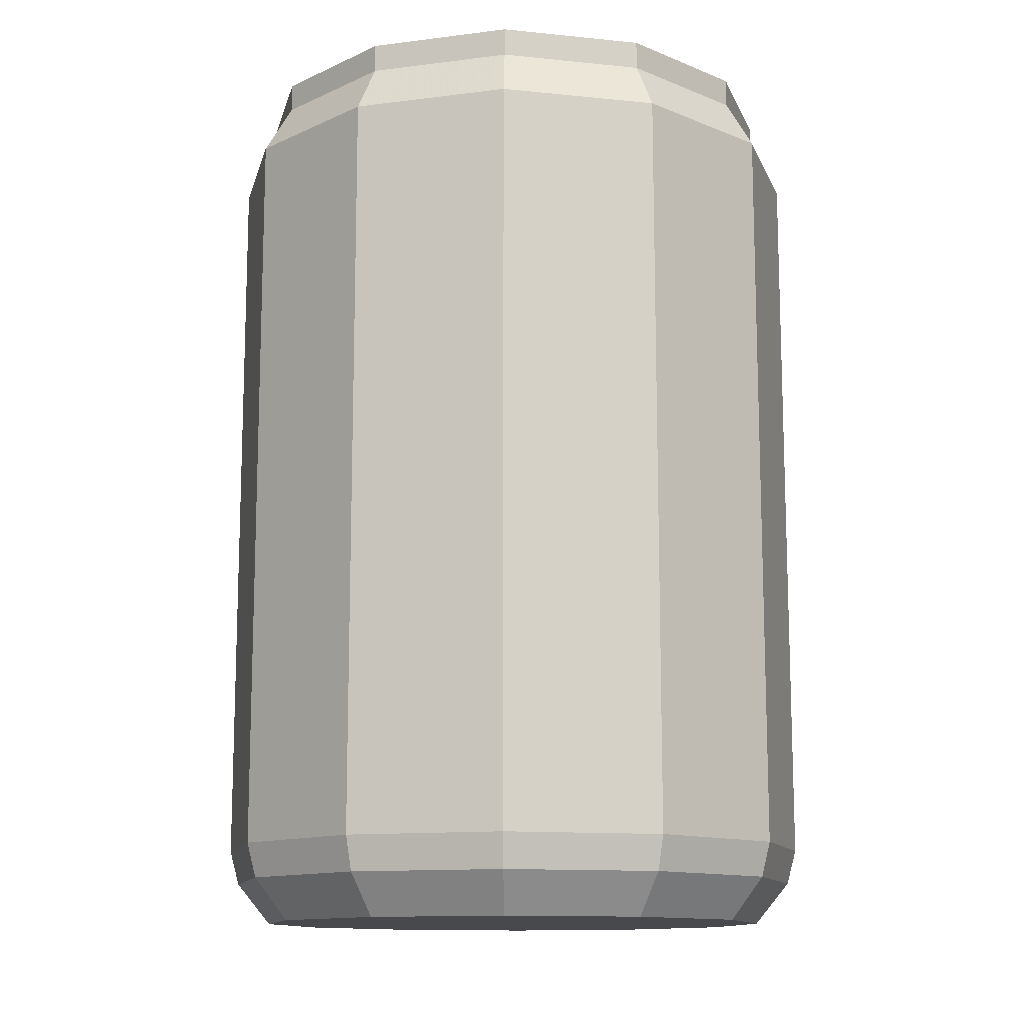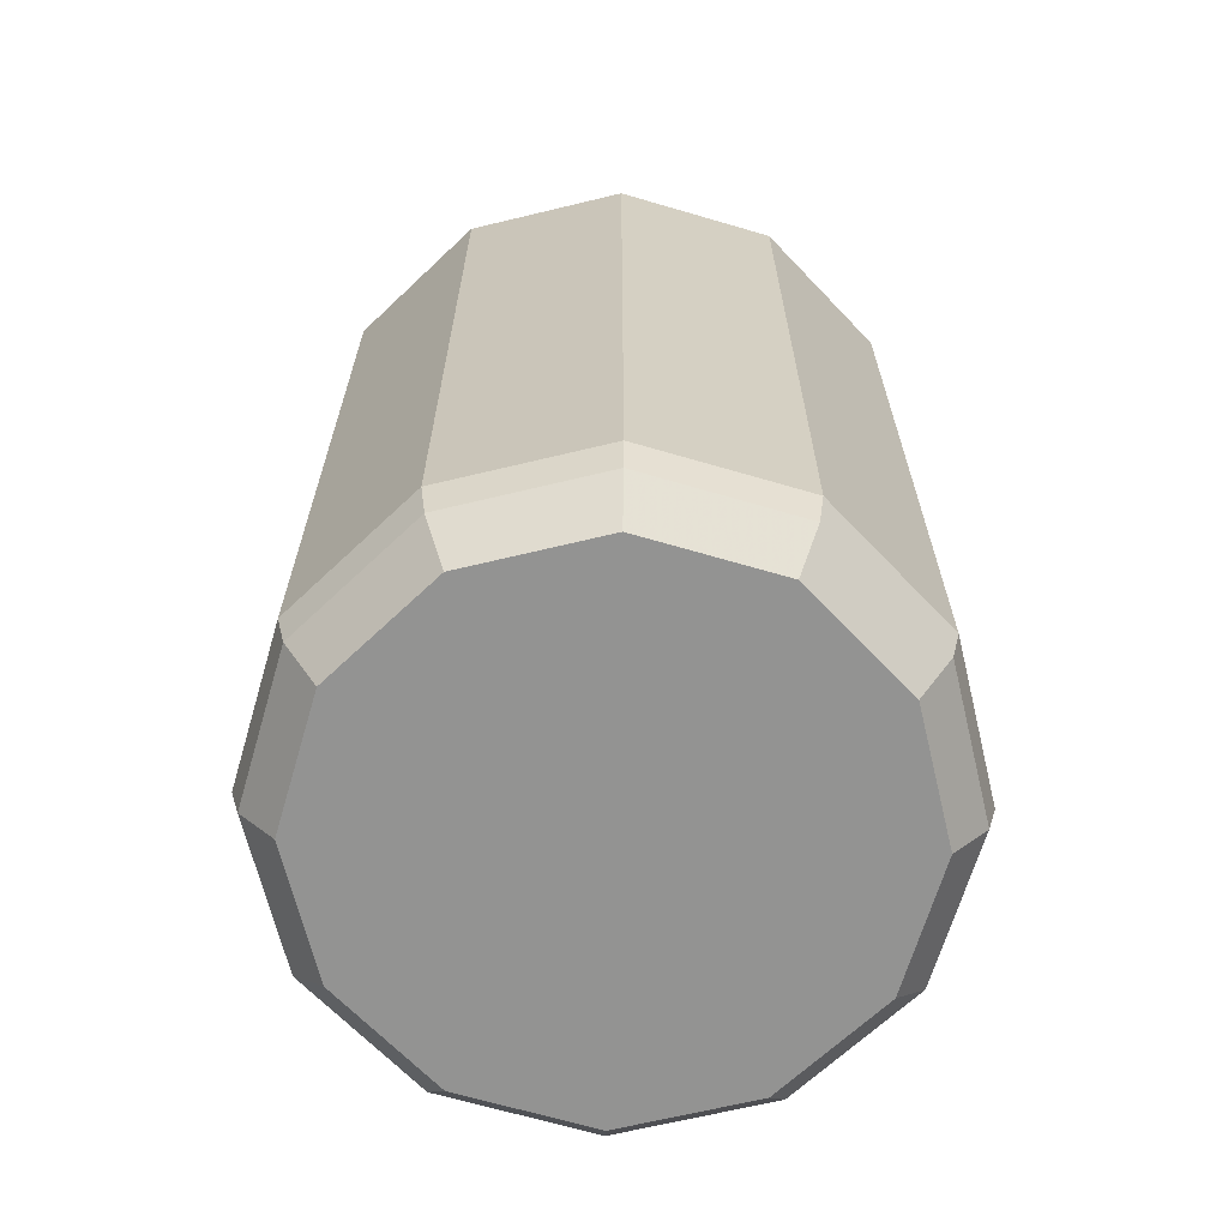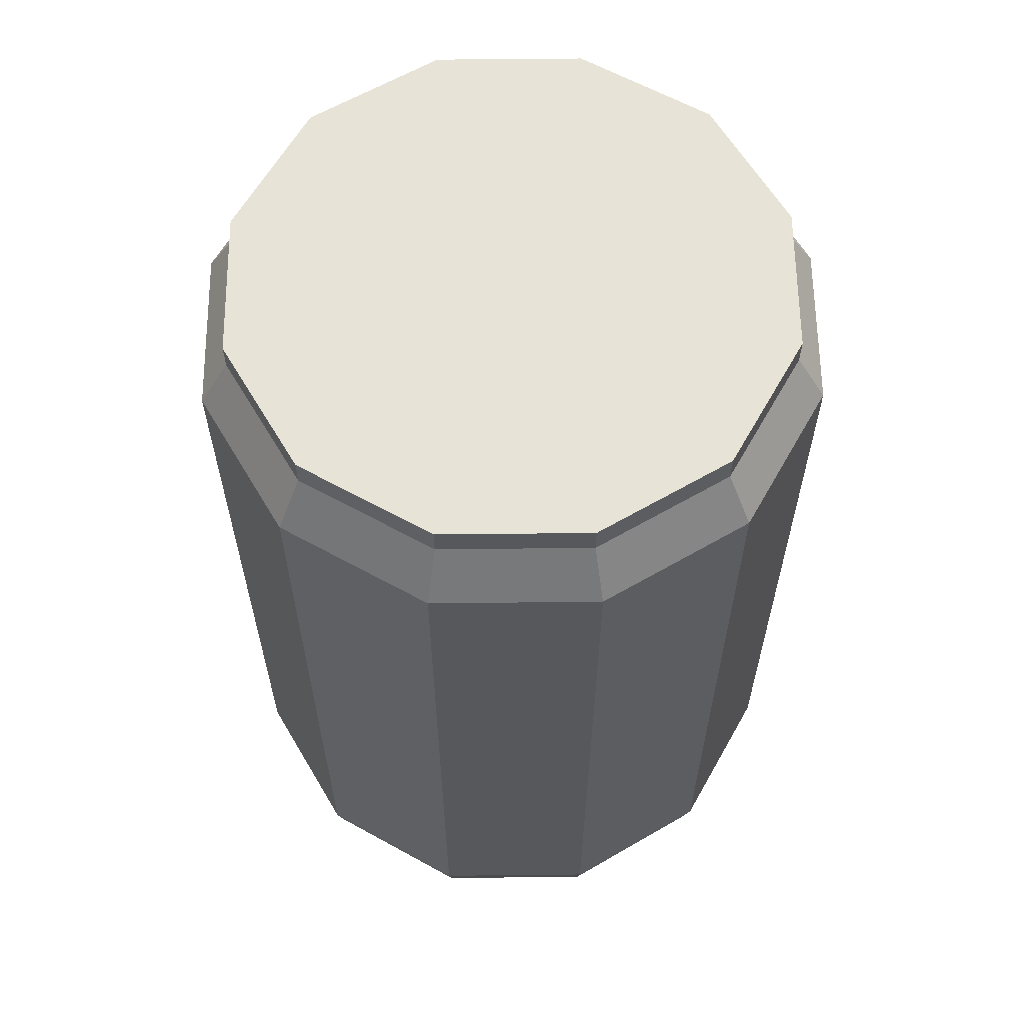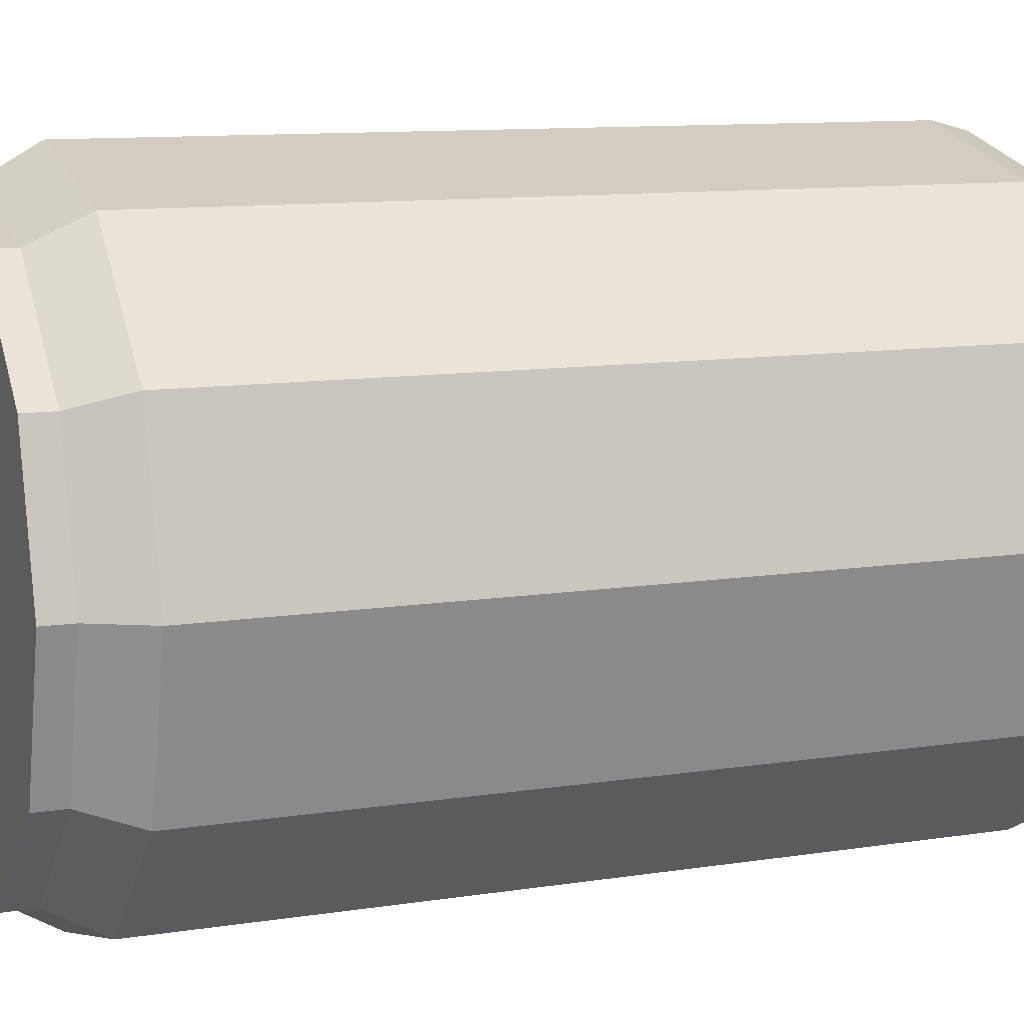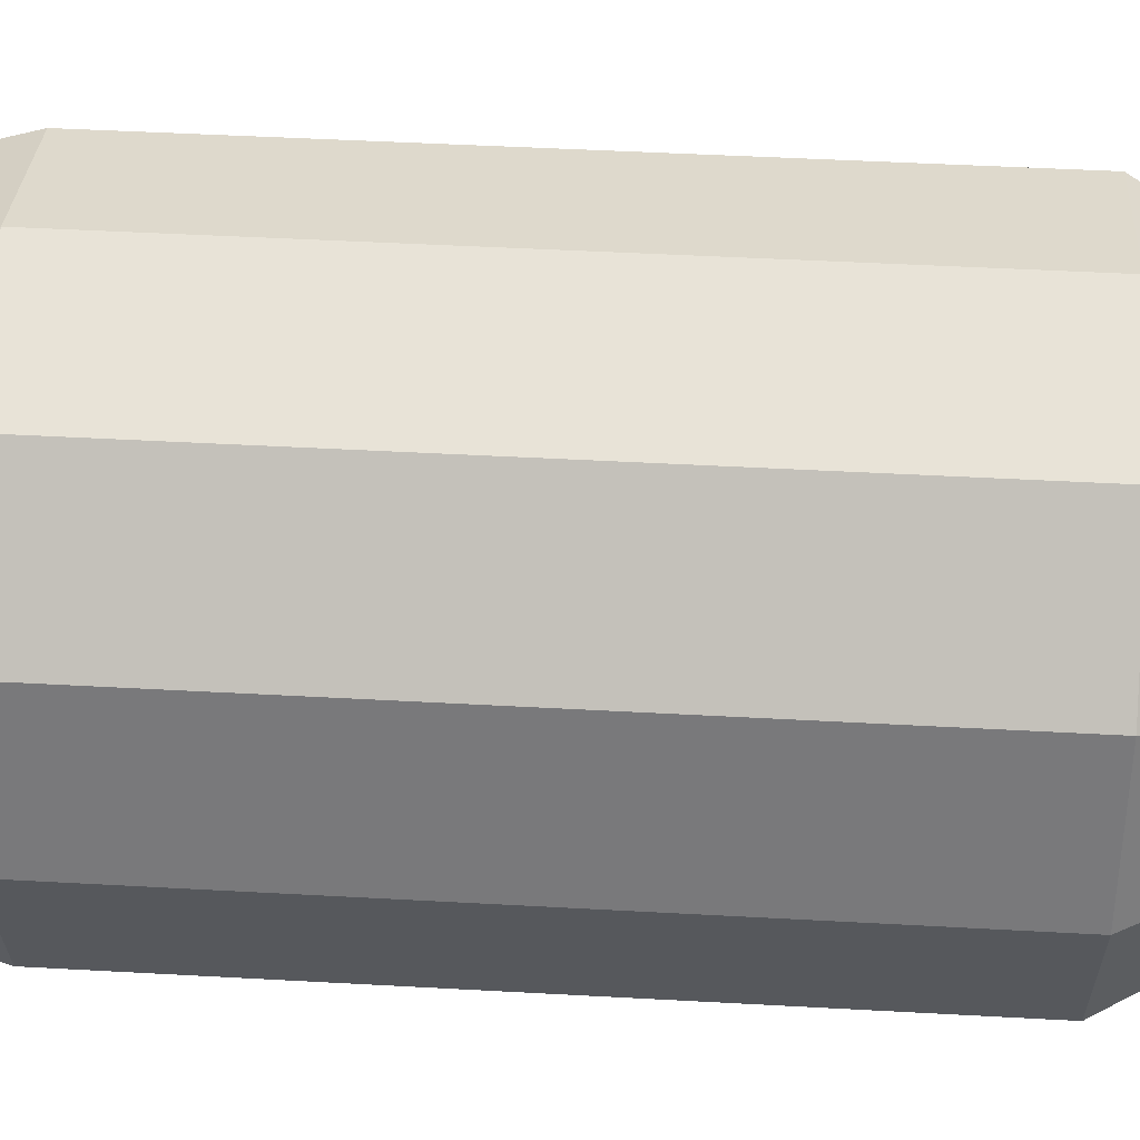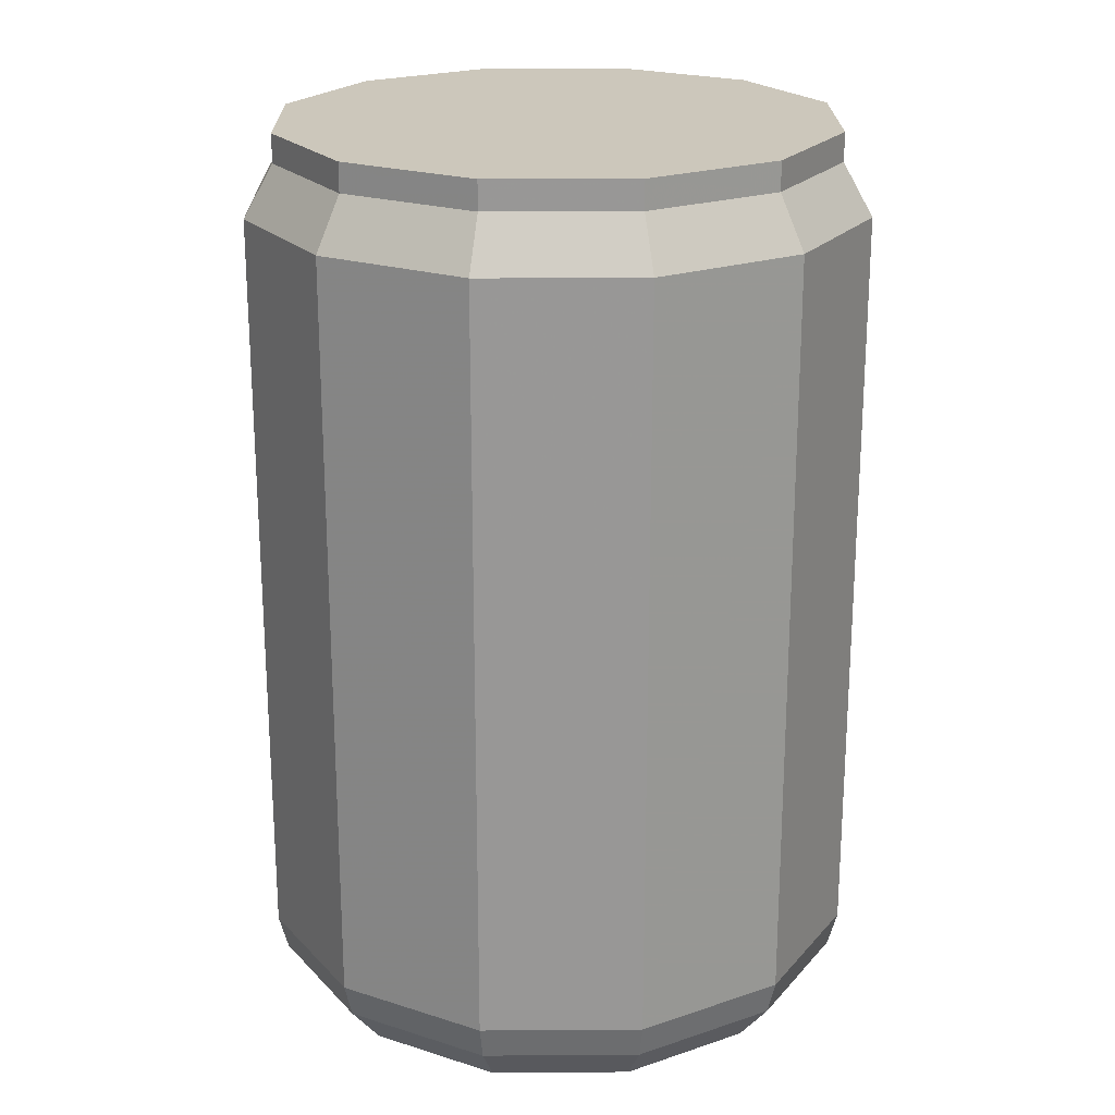
<metadata>
{"format":"obj","ext":"obj","renderer":"f3d","projection":"perspective","resolution":1024,"background":"white","views":[{"elev":-12.5,"azim":91.6,"up":"+Y"},{"elev":-66.6,"azim":-151.4,"up":"+Y"},{"elev":61.6,"azim":-135.6,"up":"+Y"},{"elev":10.3,"azim":-112.1,"up":"+Z"},{"elev":46.7,"azim":93.6,"up":"+Z"},{"elev":21.7,"azim":134.3,"up":"+Y"}]}
</metadata>
<code>
v 0 -0.5614 -0.5
v -0 0.75 -0.4519
v 0.25 -0.5614 -0.433
v 0.2259 0.75 -0.3913
v 0.433 -0.5614 -0.25
v 0.3913 0.75 -0.2259
v 0.5 -0.5614 0
v 0.4519 0.75 0
v 0.433 -0.5614 0.25
v 0.3913 0.75 0.2259
v 0.25 -0.5614 0.433
v 0.2259 0.75 0.3913
v -0 -0.5614 0.5
v -0 0.75 0.4519
v -0.25 -0.5614 0.433
v -0.2259 0.75 0.3913
v -0.433 -0.5614 0.25
v -0.3913 0.75 0.2259
v -0.5 -0.5614 -0
v -0.4519 0.75 -0
v -0.433 -0.5614 -0.25
v -0.3913 0.75 -0.2259
v -0.25 -0.5614 -0.433
v -0.2259 0.75 -0.3913
v 0 0.6667 -0.5
v 0.25 0.6667 -0.433
v 0.433 0.6667 -0.25
v 0.5 0.6667 0
v 0.433 0.6667 0.25
v 0.25 0.6667 0.433
v -0 0.6667 0.5
v -0.25 0.6667 0.433
v -0.433 0.6667 0.25
v -0.5 0.6667 -0
v -0.433 0.6667 -0.25
v -0.25 0.6667 -0.433
v 0.2259 0.7963 -0.3913
v -0 0.7963 -0.4519
v 0.3913 0.7963 -0.2259
v 0.4519 0.7963 0
v 0.3913 0.7963 0.2259
v 0.2259 0.7963 0.3913
v -0 0.7963 0.4519
v -0.2259 0.7963 0.3913
v -0.3913 0.7963 0.2259
v -0.4519 0.7963 -0
v -0.3913 0.7963 -0.2259
v -0.2259 0.7963 -0.3913
v 0 -0.6181 -0.4849
v 0.2424 -0.6181 -0.4199
v 0.4199 -0.6181 -0.2424
v 0.4849 -0.6181 0
v 0.4199 -0.6181 0.2424
v 0.2424 -0.6181 0.4199
v -0 -0.6181 0.4849
v -0.2424 -0.6181 0.4199
v -0.4199 -0.6181 0.2424
v -0.4849 -0.6181 -0
v -0.4199 -0.6181 -0.2424
v -0.2424 -0.6181 -0.4199
v -0 -0.6871 -0.4287
v 0.2143 -0.6871 -0.3713
v 0.3713 -0.6871 -0.2143
v 0.4287 -0.6871 0
v 0.3713 -0.6871 0.2143
v 0.2143 -0.6871 0.3713
v -0 -0.6871 0.4287
v -0.2143 -0.6871 0.3713
v -0.3713 -0.6871 0.2143
v -0.4287 -0.6871 -0
v -0.3713 -0.6871 -0.2143
v -0.2143 -0.6871 -0.3713
v -0 -0.6871 0
v 0 0.7963 0
f 2 26 25
f 4 27 26
f 6 28 27
f 8 29 28
f 10 30 29
f 12 31 30
f 14 32 31
f 16 33 32
f 18 34 33
f 20 35 34
f 16 45 18
f 22 36 35
f 24 25 36
f 15 57 56
f 36 1 23
f 35 23 21
f 34 21 19
f 33 19 17
f 32 17 15
f 31 15 13
f 30 13 11
f 29 11 9
f 28 9 7
f 27 7 5
f 26 5 3
f 25 3 1
f 46 45 74
f 14 44 16
f 12 43 14
f 10 42 12
f 8 41 10
f 24 38 2
f 2 37 4
f 6 40 8
f 22 48 24
f 4 39 6
f 20 47 22
f 18 46 20
f 55 68 67
f 15 55 13
f 13 54 11
f 9 54 53
f 9 52 7
f 1 60 23
f 3 49 1
f 5 52 51
f 23 59 21
f 3 51 50
f 21 58 19
f 19 57 17
f 53 64 52
f 60 71 59
f 50 61 49
f 57 68 56
f 54 65 53
f 60 61 72
f 50 63 62
f 58 69 57
f 55 66 54
f 52 63 51
f 59 70 58
f 62 73 61
f 63 73 62
f 64 73 63
f 65 73 64
f 66 73 65
f 67 73 66
f 67 68 73
f 69 73 68
f 70 73 69
f 71 73 70
f 72 73 71
f 61 73 72
f 44 74 45
f 43 74 44
f 42 74 43
f 41 74 42
f 40 74 41
f 39 74 40
f 37 74 39
f 38 74 37
f 48 74 38
f 47 74 48
f 46 74 47
f 2 4 26
f 4 6 27
f 6 8 28
f 8 10 29
f 10 12 30
f 12 14 31
f 14 16 32
f 16 18 33
f 18 20 34
f 20 22 35
f 16 44 45
f 22 24 36
f 24 2 25
f 15 17 57
f 36 25 1
f 35 36 23
f 34 35 21
f 33 34 19
f 32 33 17
f 31 32 15
f 30 31 13
f 29 30 11
f 28 29 9
f 27 28 7
f 26 27 5
f 25 26 3
f 14 43 44
f 12 42 43
f 10 41 42
f 8 40 41
f 24 48 38
f 2 38 37
f 6 39 40
f 22 47 48
f 4 37 39
f 20 46 47
f 18 45 46
f 55 56 68
f 15 56 55
f 13 55 54
f 9 11 54
f 9 53 52
f 1 49 60
f 3 50 49
f 5 7 52
f 23 60 59
f 3 5 51
f 21 59 58
f 19 58 57
f 53 65 64
f 60 72 71
f 50 62 61
f 57 69 68
f 54 66 65
f 60 49 61
f 50 51 63
f 58 70 69
f 55 67 66
f 52 64 63
f 59 71 70

</code>
